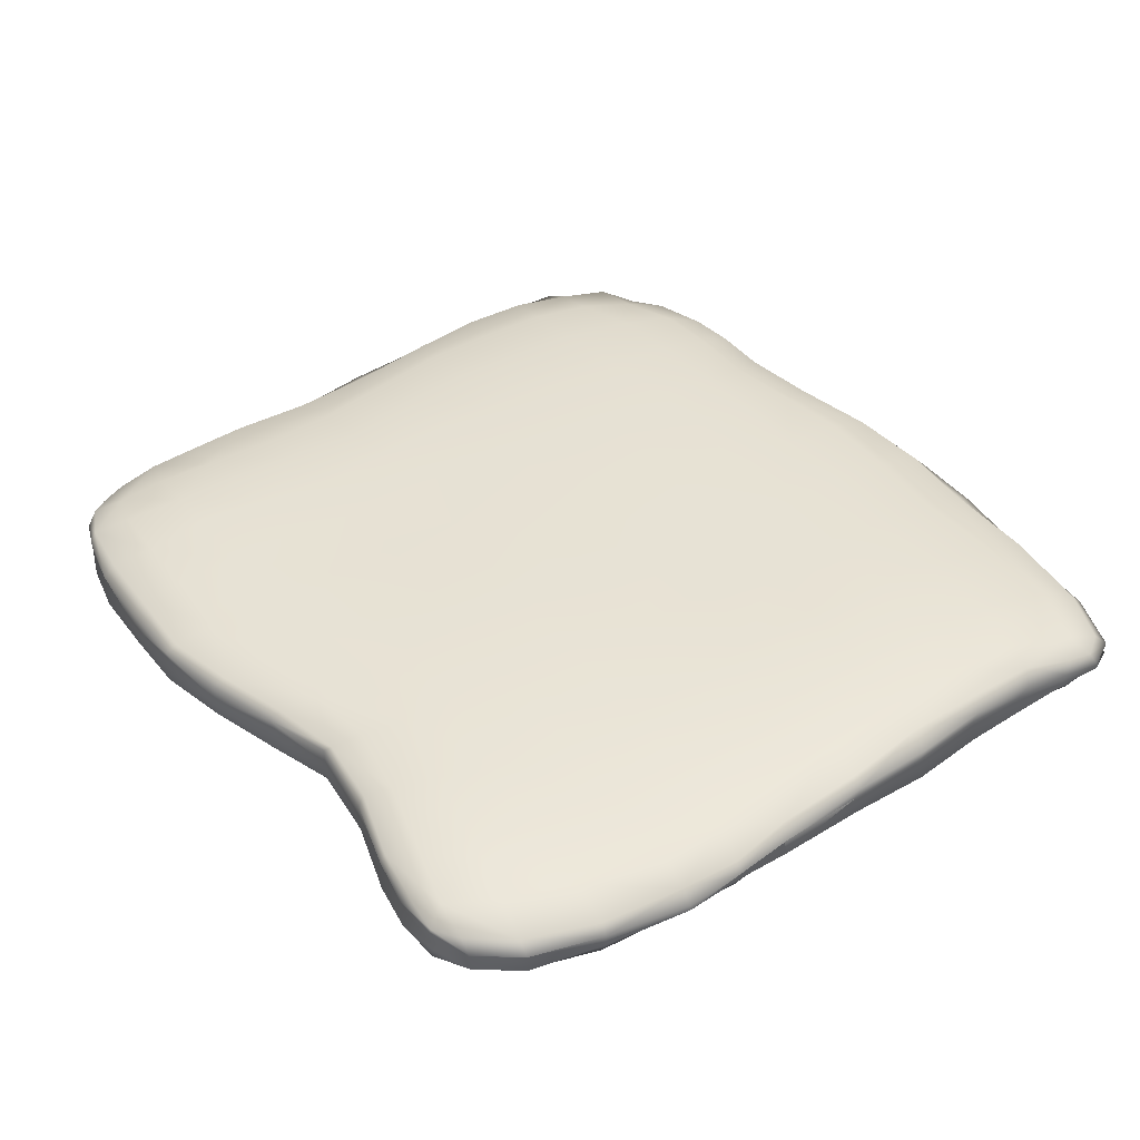
<metadata>
{"format":"obj","ext":"obj","renderer":"f3d","projection":"perspective","resolution":1024,"background":"white","views":[{"elev":39.9,"azim":56.7,"up":"+Y"}]}
</metadata>
<code>
v  0.0017 0.0051 -0.0013
v  0.003 0.0051 -0.0013
v  0.003 0.0051 -0.0026
v  0.0017 0.0051 -0.0026
v  0.0004 0.0051 -0.0026
v  0.0004 0.0051 -0.0013
v  0.0003 0.0051 0.0001
v  0.0017 0.0051 0.0001
v  0.003 0.0051 0.0001
v  -0.001 0.0051 -0.0013
v  -0.0009 0.0051 -0.0027
v  -0.0022 0.0051 -0.0027
v  -0.0023 0.0051 -0.0014
v  -0.0023 0.0051 -0.0001
v  -0.001 0.0051 -0
v  -0.001 0.0051 0.0013
v  -0.0023 0.0051 0.0012
v  -0.0022 0.0051 0.0025
v  -0.001 0.0051 0.0026
v  0.0004 0.0051 0.0026
v  0.0004 0.0051 0.0014
v  0.0017 0.0051 0.0014
v  0.0018 0.0051 0.0026
v  0.0031 0.0051 0.0026
v  0.0031 0.0051 0.0014
v  0.0017 0.005 -0.0062
v  0.003 0.0049 -0.0062
v  0.003 0.0048 -0.0069
v  0.0017 0.0048 -0.007
v  0.0003 0.0048 -0.0069
v  0.0003 0.005 -0.0062
v  0.0004 0.0051 -0.0051
v  0.0017 0.0051 -0.0051
v  0.003 0.005 -0.0051
v  -0.001 0.0049 -0.0061
v  -0.0011 0.0048 -0.0066
v  -0.0024 0.0048 -0.0064
v  -0.0023 0.0049 -0.0059
v  -0.0022 0.005 -0.0051
v  -0.0009 0.0051 -0.0051
v  -0.0009 0.0051 -0.004
v  -0.0022 0.0051 -0.004
v  0.0004 0.0051 -0.0039
v  0.0017 0.0051 -0.0039
v  0.003 0.0051 -0.0039
v  -0.0011 0.0049 0.006
v  -0.0024 0.0049 0.006
v  -0.0024 0.0048 0.0067
v  -0.0011 0.0048 0.0067
v  0.0001 0.0048 0.0064
v  0.0001 0.0049 0.0057
v  0.0002 0.0051 0.0048
v  -0.0011 0.0051 0.0049
v  -0.0024 0.005 0.005
v  0.0014 0.0049 0.0054
v  0.0013 0.0048 0.006
v  0.0025 0.0048 0.0057
v  0.0026 0.0049 0.0052
v  0.0028 0.005 0.0045
v  0.0015 0.0051 0.0046
v  0.0017 0.0051 0.0037
v  0.003 0.0051 0.0037
v  0.0003 0.0051 0.0038
v  -0.001 0.0051 0.0038
v  -0.0023 0.0051 0.0038
v  -0.0036 0.0051 -0.0013
v  -0.0036 0.0051 -0.0025
v  -0.0049 0.005 -0.0024
v  -0.0049 0.005 -0.0012
v  -0.0047 0.005 0.0001
v  -0.0036 0.0051 0
v  -0.0059 0.0049 -0.0012
v  -0.0061 0.0048 -0.0025
v  -0.0068 0.0047 -0.0026
v  -0.0066 0.0047 -0.0013
v  -0.0063 0.0047 0.0002
v  -0.0056 0.0049 0.0002
v  -0.0053 0.0049 0.0016
v  -0.006 0.0048 0.0017
v  -0.006 0.0048 0.003
v  -0.0052 0.0049 0.0028
v  -0.0043 0.0051 0.0027
v  -0.0044 0.005 0.0014
v  -0.0034 0.0051 0.0013
v  -0.0033 0.0051 0.0026
v  0.0047 0.005 0.0014
v  0.0047 0.005 0.0026
v  0.0062 0.0049 0.0026
v  0.0061 0.0049 0.0014
v  0.0059 0.0049 0.0002
v  0.0045 0.005 0.0001
v  0.0072 0.0047 0.0015
v  0.0073 0.0047 0.0026
v  0.0078 0.0045 0.0026
v  0.0078 0.0045 0.0016
v  0.0076 0.0046 0.0005
v  0.007 0.0048 0.0003
v  0.0068 0.0049 -0.001
v  0.0075 0.0047 -0.0009
v  0.0073 0.0048 -0.0023
v  0.0066 0.0049 -0.0024
v  0.0056 0.005 -0.0025
v  0.0057 0.005 -0.0012
v  0.0044 0.0051 -0.0012
v  0.0043 0.0051 -0.0025
v  -0.0034 0.0049 -0.0059
v  -0.0034 0.0048 -0.0064
v  -0.0043 0.0047 -0.0064
v  -0.0045 0.0049 -0.0058
v  -0.0047 0.005 -0.0049
v  -0.0035 0.005 -0.005
v  -0.0056 0.0047 -0.0056
v  -0.0053 0.0046 -0.0062
v  -0.0059 0.0045 -0.0059
v  -0.0064 0.0046 -0.0055
v  -0.0067 0.0046 -0.0047
v  -0.0059 0.0048 -0.0047
v  -0.0061 0.0048 -0.0037
v  -0.0068 0.0047 -0.0037
v  -0.0049 0.005 -0.0037
v  -0.0035 0.0051 -0.0038
v  0.0043 0.0051 -0.0039
v  0.0056 0.005 -0.0038
v  0.0057 0.0049 -0.0051
v  0.0044 0.005 -0.0051
v  0.0066 0.0049 -0.0037
v  0.0072 0.0048 -0.0037
v  0.0071 0.0047 -0.0049
v  0.0066 0.0048 -0.005
v  0.0068 0.0046 -0.0061
v  0.0072 0.0045 -0.0058
v  0.0072 0.0044 -0.0063
v  0.0069 0.0044 -0.0067
v  0.0061 0.0046 -0.0069
v  0.0059 0.0048 -0.0063
v  0.0045 0.0049 -0.0063
v  0.0046 0.0047 -0.007
v  0.0039 0.0049 0.0054
v  0.0037 0.0048 0.0058
v  0.0049 0.0047 0.0061
v  0.0052 0.0049 0.0057
v  0.0055 0.0049 0.0049
v  0.0042 0.005 0.0047
v  0.0062 0.0047 0.0059
v  0.0059 0.0046 0.0062
v  0.0064 0.0045 0.0062
v  0.0068 0.0045 0.0059
v  0.0073 0.0045 0.0052
v  0.0066 0.0047 0.0051
v  0.007 0.0047 0.004
v  0.0077 0.0045 0.004
v  0.0059 0.0049 0.0039
v  0.0045 0.005 0.0038
v  -0.0034 0.0051 0.0038
v  -0.0043 0.0051 0.0039
v  -0.0044 0.005 0.005
v  -0.0035 0.0051 0.005
v  -0.0052 0.0049 0.004
v  -0.0059 0.0048 0.004
v  -0.0058 0.0048 0.0049
v  -0.0052 0.0049 0.005
v  -0.0052 0.0048 0.0058
v  -0.0057 0.0047 0.0056
v  -0.0056 0.0046 0.006
v  -0.0053 0.0047 0.0063
v  -0.0046 0.0048 0.0066
v  -0.0045 0.0049 0.006
v  -0.0035 0.0049 0.006
v  -0.0036 0.0048 0.0067
v  0.0017 0.0046 -0.0072
v  0.0003 0.0046 -0.0071
v  0.003 0.0046 -0.0072
v  0.003 0.0042 -0.0071
v  0.0017 0.0043 -0.0072
v  0.0003 0.0043 -0.0071
v  -0.0011 0.0046 -0.0068
v  -0.0024 0.0046 -0.0065
v  -0.0011 0.0043 -0.0068
v  -0.0024 0.0043 -0.0065
v  -0.0011 0.0047 0.0069
v  0.0001 0.0047 0.0066
v  -0.0024 0.0046 0.0069
v  -0.0024 0.0043 0.0069
v  -0.0011 0.0044 0.0068
v  0.0001 0.0044 0.0066
v  0.0013 0.0047 0.0062
v  0.0024 0.0047 0.0058
v  0.0013 0.0044 0.0061
v  0.0024 0.0044 0.0058
v  -0.0068 0.0045 -0.0013
v  -0.0065 0.0046 0.0002
v  -0.007 0.0045 -0.0026
v  -0.007 0.0043 -0.0026
v  -0.0068 0.0043 -0.0013
v  -0.0064 0.0043 0.0002
v  -0.0062 0.0046 0.0017
v  -0.0062 0.0046 0.003
v  -0.0062 0.0043 0.0017
v  -0.0062 0.0043 0.003
v  0.0079 0.0043 0.0016
v  0.0078 0.0044 0.0006
v  0.008 0.0043 0.0026
v  0.0077 0.0046 -0.0009
v  0.0076 0.0046 -0.0023
v  0.0076 0.0043 -0.0009
v  0.0075 0.0043 -0.0023
v  -0.0034 0.0046 -0.0065
v  -0.0043 0.0046 -0.0065
v  -0.0034 0.0043 -0.0065
v  -0.0043 0.0043 -0.0065
v  -0.0066 0.0044 -0.0054
v  -0.007 0.0045 -0.0046
v  -0.006 0.0044 -0.006
v  -0.0066 0.0042 -0.0054
v  -0.0069 0.0042 -0.0046
v  -0.0052 0.0045 -0.0063
v  -0.0052 0.0042 -0.0063
v  -0.007 0.0045 -0.0037
v  -0.007 0.0042 -0.0037
v  0.0074 0.0046 -0.0036
v  0.0073 0.0045 -0.0048
v  0.0073 0.0043 -0.0036
v  0.0072 0.0042 -0.0047
v  0.007 0.0042 -0.0069
v  0.0061 0.0044 -0.0071
v  0.0073 0.0042 -0.0064
v  0.0061 0.0041 -0.0071
v  0.0069 0.0041 -0.0068
v  0.0063 0.0041 -0.007
v  0.0073 0.0043 -0.0057
v  0.0073 0.0042 -0.0056
v  0.0047 0.0045 -0.0071
v  0.0046 0.0042 -0.0071
v  0.0037 0.0046 0.0059
v  0.0049 0.0046 0.0062
v  0.0037 0.0043 0.0059
v  0.0048 0.0043 0.0061
v  0.007 0.0043 0.0059
v  0.0075 0.0043 0.0052
v  0.0064 0.0044 0.0062
v  0.0057 0.0045 0.0063
v  0.0057 0.0042 0.0062
v  0.0078 0.0043 0.004
v  -0.0061 0.0046 0.004
v  -0.0059 0.0046 0.0048
v  -0.0061 0.0043 0.004
v  -0.0059 0.0043 0.0048
v  -0.0052 0.0045 0.0065
v  -0.0046 0.0046 0.0067
v  -0.0056 0.0044 0.0061
v  -0.0056 0.0042 0.006
v  -0.0052 0.0042 0.0064
v  -0.0045 0.0043 0.0067
v  -0.0058 0.0045 0.0055
v  -0.0058 0.0043 0.0055
v  -0.0036 0.0046 0.0069
v  -0.0036 0.0043 0.0068
v  0.008 0.0042 0.0026
v  0.0077 0.0043 0.0006
v  0.0077 0.0043 0.0005
v  -0.006 0.0042 -0.0059
v  -0.0059 0.0042 -0.006
v  0.0069 0.0042 0.0059
v  0.0064 0.0042 0.0062
v  0.0074 0.0042 0.0052
v  0.0078 0.0042 0.004
v  0.0017 0.0039 -0.0013
v  0.0017 0.0038 -0.0026
v  0.003 0.0038 -0.0026
v  0.003 0.0039 -0.0013
v  0.0004 0.0039 -0.0013
v  0.0004 0.0039 -0.0026
v  0.0017 0.0039 0.0001
v  0.0003 0.0039 0.0001
v  0.003 0.0039 0.0001
v  -0.001 0.0039 -0.0013
v  -0.0023 0.0039 -0.0014
v  -0.0022 0.0038 -0.0027
v  -0.0009 0.0038 -0.0027
v  -0.001 0.0039 -0
v  -0.0023 0.0039 -0.0001
v  -0.001 0.0039 0.0013
v  -0.001 0.0039 0.0026
v  -0.0022 0.0039 0.0025
v  -0.0023 0.0039 0.0012
v  0.0004 0.0039 0.0014
v  0.0004 0.0039 0.0026
v  0.0017 0.0039 0.0014
v  0.0031 0.0039 0.0014
v  0.0031 0.0038 0.0026
v  0.0018 0.0039 0.0026
v  0.0017 0.0038 -0.0062
v  0.0017 0.0038 -0.007
v  0.003 0.0038 -0.0069
v  0.003 0.0037 -0.0062
v  0.0003 0.0038 -0.0062
v  0.0003 0.0039 -0.0069
v  0.0017 0.0038 -0.0051
v  0.0004 0.0038 -0.0051
v  0.003 0.0037 -0.0051
v  -0.001 0.0038 -0.0061
v  -0.0023 0.0038 -0.0059
v  -0.0024 0.0039 -0.0064
v  -0.0011 0.0039 -0.0066
v  -0.0009 0.0038 -0.0051
v  -0.0022 0.0038 -0.0051
v  -0.0009 0.0038 -0.004
v  -0.0022 0.0038 -0.004
v  0.0004 0.0038 -0.0039
v  0.0017 0.0038 -0.0039
v  0.003 0.0038 -0.0039
v  -0.0011 0.0039 0.006
v  -0.0011 0.004 0.0067
v  -0.0024 0.0039 0.0067
v  -0.0024 0.0038 0.006
v  0.0001 0.0039 0.0057
v  0.0001 0.004 0.0064
v  -0.0011 0.0039 0.0049
v  0.0002 0.0039 0.0048
v  -0.0024 0.0038 0.005
v  0.0014 0.0039 0.0054
v  0.0026 0.0039 0.0052
v  0.0025 0.004 0.0057
v  0.0013 0.004 0.006
v  0.0015 0.0039 0.0046
v  0.0028 0.0038 0.0045
v  0.0017 0.0038 0.0037
v  0.003 0.0038 0.0037
v  0.0003 0.0039 0.0038
v  -0.001 0.0039 0.0038
v  -0.0023 0.0038 0.0038
v  -0.0036 0.0038 -0.0013
v  -0.0036 0.0038 -0.0025
v  -0.0049 0.0038 -0.0012
v  -0.0049 0.0038 -0.0024
v  -0.0036 0.0039 0
v  -0.0047 0.0039 0.0001
v  -0.0059 0.0039 -0.0012
v  -0.0066 0.004 -0.0013
v  -0.0068 0.0039 -0.0026
v  -0.0061 0.0038 -0.0025
v  -0.0056 0.0039 0.0002
v  -0.0063 0.004 0.0002
v  -0.0053 0.0039 0.0016
v  -0.0052 0.0038 0.0028
v  -0.006 0.0039 0.003
v  -0.006 0.004 0.0017
v  -0.0044 0.0038 0.0014
v  -0.0043 0.0038 0.0027
v  -0.0034 0.0039 0.0013
v  -0.0033 0.0038 0.0026
v  0.0047 0.0038 0.0014
v  0.0047 0.0038 0.0026
v  0.0061 0.0038 0.0014
v  0.0062 0.0038 0.0026
v  0.0045 0.0038 0.0001
v  0.0059 0.0038 0.0002
v  0.0072 0.0039 0.0015
v  0.0078 0.004 0.0016
v  0.0078 0.004 0.0026
v  0.0073 0.0039 0.0026
v  0.007 0.0039 0.0003
v  0.0076 0.004 0.0005
v  0.0068 0.0038 -0.001
v  0.0066 0.0038 -0.0024
v  0.0073 0.0039 -0.0023
v  0.0075 0.0039 -0.0009
v  0.0057 0.0038 -0.0012
v  0.0056 0.0038 -0.0025
v  0.0044 0.0038 -0.0012
v  0.0043 0.0038 -0.0025
v  -0.0034 0.0038 -0.0059
v  -0.0034 0.0038 -0.0064
v  -0.0045 0.0037 -0.0058
v  -0.0043 0.0038 -0.0064
v  -0.0035 0.0037 -0.005
v  -0.0047 0.0037 -0.0049
v  -0.0056 0.0038 -0.0056
v  -0.0064 0.0038 -0.0055
v  -0.0059 0.0039 -0.0059
v  -0.0053 0.0039 -0.0062
v  -0.0059 0.0037 -0.0047
v  -0.0067 0.0038 -0.0047
v  -0.0061 0.0038 -0.0037
v  -0.0068 0.0039 -0.0037
v  -0.0049 0.0037 -0.0037
v  -0.0035 0.0038 -0.0038
v  0.0043 0.0037 -0.0039
v  0.0056 0.0037 -0.0038
v  0.0044 0.0037 -0.0051
v  0.0057 0.0037 -0.0051
v  0.0066 0.0038 -0.0037
v  0.0072 0.0039 -0.0037
v  0.0066 0.0037 -0.005
v  0.0071 0.0039 -0.0049
v  0.0068 0.0038 -0.0061
v  0.0069 0.0039 -0.0067
v  0.0072 0.004 -0.0063
v  0.0072 0.0039 -0.0058
v  0.0059 0.0037 -0.0063
v  0.0061 0.0038 -0.0069
v  0.0045 0.0037 -0.0063
v  0.0046 0.0038 -0.007
v  0.0039 0.0038 0.0054
v  0.0037 0.0039 0.0058
v  0.0052 0.0038 0.0057
v  0.0049 0.0039 0.0061
v  0.0042 0.0038 0.0047
v  0.0055 0.0037 0.0049
v  0.0062 0.0038 0.0059
v  0.0068 0.0039 0.0059
v  0.0064 0.0039 0.0062
v  0.0059 0.0039 0.0062
v  0.0066 0.0037 0.0051
v  0.0073 0.0038 0.0052
v  0.007 0.0038 0.004
v  0.0077 0.0039 0.004
v  0.0059 0.0038 0.0039
v  0.0045 0.0038 0.0038
v  -0.0034 0.0038 0.0038
v  -0.0043 0.0038 0.0039
v  -0.0035 0.0037 0.005
v  -0.0044 0.0037 0.005
v  -0.0052 0.0038 0.004
v  -0.0059 0.0038 0.004
v  -0.0052 0.0037 0.005
v  -0.0058 0.0038 0.0049
v  -0.0052 0.0037 0.0058
v  -0.0053 0.0038 0.0063
v  -0.0056 0.0039 0.006
v  -0.0057 0.0038 0.0056
v  -0.0045 0.0037 0.006
v  -0.0046 0.0038 0.0066
v  -0.0035 0.0038 0.006
v  -0.0036 0.0038 0.0067
v  0.0017 0.0039 -0.0072
v  0.0003 0.004 -0.0071
v  0.003 0.0039 -0.0072
v  -0.0011 0.004 -0.0068
v  -0.0024 0.004 -0.0065
v  -0.0011 0.0041 0.0069
v  0.0001 0.0041 0.0066
v  -0.0024 0.004 0.0069
v  0.0013 0.0041 0.0062
v  0.0024 0.0041 0.0058
v  -0.0068 0.0041 -0.0013
v  -0.0065 0.0041 0.0002
v  -0.007 0.0041 -0.0026
v  -0.0062 0.0041 0.0017
v  -0.0062 0.004 0.003
v  0.0079 0.0042 0.0016
v  0.0078 0.0041 0.0006
v  0.0077 0.0041 -0.0009
v  0.0076 0.004 -0.0023
v  -0.0034 0.004 -0.0065
v  -0.0043 0.004 -0.0065
v  -0.0066 0.004 -0.0054
v  -0.007 0.004 -0.0046
v  -0.006 0.004 -0.006
v  -0.0052 0.004 -0.0063
v  -0.007 0.004 -0.0037
v  0.0074 0.004 -0.0036
v  0.0073 0.004 -0.0048
v  0.007 0.004 -0.0069
v  0.0061 0.0039 -0.0071
v  0.0073 0.0041 -0.0064
v  0.0073 0.0041 -0.0057
v  0.0047 0.0039 -0.0071
v  0.0037 0.0041 0.0059
v  0.0049 0.004 0.0062
v  0.007 0.004 0.0059
v  0.0075 0.004 0.0052
v  0.0064 0.0041 0.0062
v  0.0057 0.004 0.0063
v  0.0078 0.0041 0.004
v  -0.0061 0.004 0.004
v  -0.0059 0.004 0.0048
v  -0.0052 0.004 0.0065
v  -0.0046 0.0039 0.0067
v  -0.0056 0.004 0.0061
v  -0.0058 0.004 0.0055
v  -0.0036 0.004 0.0069
g Chease
f 1 2 3 4
f 1 4 5 6
f 1 6 7 8
f 1 8 9 2
f 10 11 12 13
f 10 13 14 15
f 10 15 7 6
f 10 6 5 11
f 16 17 18 19
f 16 19 20 21
f 16 21 7 15
f 16 15 14 17
f 22 23 24 25
f 22 25 9 8
f 22 8 7 21
f 22 21 20 23
f 26 27 28 29
f 26 29 30 31
f 26 31 32 33
f 26 33 34 27
f 35 36 37 38
f 35 38 39 40
f 35 40 32 31
f 35 31 30 36
f 41 42 12 11
f 41 11 5 43
f 41 43 32 40
f 41 40 39 42
f 44 4 3 45
f 44 45 34 33
f 44 33 32 43
f 44 43 5 4
f 46 47 48 49
f 46 49 50 51
f 46 51 52 53
f 46 53 54 47
f 55 56 57 58
f 55 58 59 60
f 55 60 52 51
f 55 51 50 56
f 61 62 24 23
f 61 23 20 63
f 61 63 52 60
f 61 60 59 62
f 64 19 18 65
f 64 65 54 53
f 64 53 52 63
f 64 63 20 19
f 66 13 12 67
f 66 67 68 69
f 66 69 70 71
f 66 71 14 13
f 72 73 74 75
f 72 75 76 77
f 72 77 70 69
f 72 69 68 73
f 78 79 80 81
f 78 81 82 83
f 78 83 70 77
f 78 77 76 79
f 84 85 18 17
f 84 17 14 71
f 84 71 70 83
f 84 83 82 85
f 86 25 24 87
f 86 87 88 89
f 86 89 90 91
f 86 91 9 25
f 92 93 94 95
f 92 95 96 97
f 92 97 90 89
f 92 89 88 93
f 98 99 100 101
f 98 101 102 103
f 98 103 90 97
f 98 97 96 99
f 104 105 3 2
f 104 2 9 91
f 104 91 90 103
f 104 103 102 105
f 106 38 37 107
f 106 107 108 109
f 106 109 110 111
f 106 111 39 38
f 112 113 114 115
f 112 115 116 117
f 112 117 110 109
f 112 109 108 113
f 118 119 74 73
f 118 73 68 120
f 118 120 110 117
f 118 117 116 119
f 121 67 12 42
f 121 42 39 111
f 121 111 110 120
f 121 120 68 67
f 122 45 3 105
f 122 105 102 123
f 122 123 124 125
f 122 125 34 45
f 126 101 100 127
f 126 127 128 129
f 126 129 124 123
f 126 123 102 101
f 130 131 132 133
f 130 133 134 135
f 130 135 124 129
f 130 129 128 131
f 136 137 28 27
f 136 27 34 125
f 136 125 124 135
f 136 135 134 137
f 138 58 57 139
f 138 139 140 141
f 138 141 142 143
f 138 143 59 58
f 144 145 146 147
f 144 147 148 149
f 144 149 142 141
f 144 141 140 145
f 150 151 94 93
f 150 93 88 152
f 150 152 142 149
f 150 149 148 151
f 153 87 24 62
f 153 62 59 143
f 153 143 142 152
f 153 152 88 87
f 154 65 18 85
f 154 85 82 155
f 154 155 156 157
f 154 157 54 65
f 158 81 80 159
f 158 159 160 161
f 158 161 156 155
f 158 155 82 81
f 162 163 164 165
f 162 165 166 167
f 162 167 156 161
f 162 161 160 163
f 168 169 48 47
f 168 47 54 157
f 168 157 156 167
f 168 167 166 169
f 170 171 30 29
f 170 29 28 172
f 170 172 173 174
f 170 174 175 171
f 176 177 37 36
f 176 36 30 171
f 176 171 175 178
f 176 178 179 177
f 180 181 50 49
f 180 49 48 182
f 180 182 183 184
f 180 184 185 181
f 186 187 57 56
f 186 56 50 181
f 186 181 185 188
f 186 188 189 187
f 190 191 76 75
f 190 75 74 192
f 190 192 193 194
f 190 194 195 191
f 196 197 80 79
f 196 79 76 191
f 196 191 195 198
f 196 198 199 197
f 200 201 96 95
f 200 95 94 202
f 203 204 100 99
f 203 99 96 201
f 203 205 206 204
f 207 208 108 107
f 207 107 37 177
f 207 177 179 209
f 207 209 210 208
f 211 212 116 115
f 211 115 114 213
f 211 214 215 212
f 216 213 114 113
f 216 113 108 208
f 216 208 210 217
f 218 192 74 119
f 218 119 116 212
f 218 212 215 219
f 218 219 193 192
f 220 221 128 127
f 220 127 100 204
f 220 204 206 222
f 220 222 223 221
f 224 225 134 133
f 224 133 132 226
f 227 225 224 228
f 227 228 229
f 230 226 132 131
f 230 131 128 221
f 223 231 230 221
f 232 172 28 137
f 232 137 134 225
f 232 225 227 233
f 232 233 173 172
f 234 235 140 139
f 234 139 57 187
f 234 187 189 236
f 234 236 237 235
f 238 239 148 147
f 238 147 146 240
f 241 240 146 145
f 241 145 140 235
f 241 235 237 242
f 243 202 94 151
f 243 151 148 239
f 244 245 160 159
f 244 159 80 197
f 244 197 199 246
f 244 246 247 245
f 248 249 166 165
f 248 165 164 250
f 248 250 251 252
f 248 252 253 249
f 254 250 164 163
f 254 163 160 245
f 254 245 247 255
f 254 255 251 250
f 256 182 48 169
f 256 169 166 249
f 256 249 253 257
f 256 257 183 182
f 200 202 258 200
f 259 201 200 200
f 205 203 201 259
f 260 205 259
f 211 213 261 214
f 216 217 262 213
f 261 213 262
f 224 226 226 228
f 226 226 230 231
f 263 238 240 264
f 239 238 263 265
f 264 240 241 242
f 243 239 265 266
f 202 243 266 258
f 267 268 269 270
f 267 271 272 268
f 267 273 274 271
f 267 270 275 273
f 276 277 278 279
f 276 280 281 277
f 276 271 274 280
f 276 279 272 271
f 282 283 284 285
f 282 286 287 283
f 282 280 274 286
f 282 285 281 280
f 288 289 290 291
f 288 273 275 289
f 288 286 274 273
f 288 291 287 286
f 292 293 294 295
f 292 296 297 293
f 292 298 299 296
f 292 295 300 298
f 301 302 303 304
f 301 305 306 302
f 301 296 299 305
f 301 304 297 296
f 307 279 278 308
f 307 309 272 279
f 307 305 299 309
f 307 308 306 305
f 310 311 269 268
f 310 298 300 311
f 310 309 299 298
f 310 268 272 309
f 312 313 314 315
f 312 316 317 313
f 312 318 319 316
f 312 315 320 318
f 321 322 323 324
f 321 325 326 322
f 321 316 319 325
f 321 324 317 316
f 327 291 290 328
f 327 329 287 291
f 327 325 319 329
f 327 328 326 325
f 330 331 284 283
f 330 318 320 331
f 330 329 319 318
f 330 283 287 329
f 332 333 278 277
f 332 334 335 333
f 332 336 337 334
f 332 277 281 336
f 338 339 340 341
f 338 342 343 339
f 338 334 337 342
f 338 341 335 334
f 344 345 346 347
f 344 348 349 345
f 344 342 337 348
f 344 347 343 342
f 350 285 284 351
f 350 336 281 285
f 350 348 337 336
f 350 351 349 348
f 352 353 290 289
f 352 354 355 353
f 352 356 357 354
f 352 289 275 356
f 358 359 360 361
f 358 362 363 359
f 358 354 357 362
f 358 361 355 354
f 364 365 366 367
f 364 368 369 365
f 364 362 357 368
f 364 367 363 362
f 370 270 269 371
f 370 356 275 270
f 370 368 357 356
f 370 371 369 368
f 372 373 303 302
f 372 374 375 373
f 372 376 377 374
f 372 302 306 376
f 378 379 380 381
f 378 382 383 379
f 378 374 377 382
f 378 381 375 374
f 384 341 340 385
f 384 386 335 341
f 384 382 377 386
f 384 385 383 382
f 387 308 278 333
f 387 376 306 308
f 387 386 377 376
f 387 333 335 386
f 388 371 269 311
f 388 389 369 371
f 388 390 391 389
f 388 311 300 390
f 392 393 366 365
f 392 394 395 393
f 392 389 391 394
f 392 365 369 389
f 396 397 398 399
f 396 400 401 397
f 396 394 391 400
f 396 399 395 394
f 402 295 294 403
f 402 390 300 295
f 402 400 391 390
f 402 403 401 400
f 404 405 323 322
f 404 406 407 405
f 404 408 409 406
f 404 322 326 408
f 410 411 412 413
f 410 414 415 411
f 410 406 409 414
f 410 413 407 406
f 416 361 360 417
f 416 418 355 361
f 416 414 409 418
f 416 417 415 414
f 419 328 290 353
f 419 408 326 328
f 419 418 409 408
f 419 353 355 418
f 420 351 284 331
f 420 421 349 351
f 420 422 423 421
f 420 331 320 422
f 424 425 346 345
f 424 426 427 425
f 424 421 423 426
f 424 345 349 421
f 428 429 430 431
f 428 432 433 429
f 428 426 423 432
f 428 431 427 426
f 434 315 314 435
f 434 422 320 315
f 434 432 423 422
f 434 435 433 432
f 436 293 297 437
f 436 438 294 293
f 436 174 173 438
f 436 437 175 174
f 439 304 303 440
f 439 437 297 304
f 439 178 175 437
f 439 440 179 178
f 441 313 317 442
f 441 443 314 313
f 441 184 183 443
f 441 442 185 184
f 444 324 323 445
f 444 442 317 324
f 444 188 185 442
f 444 445 189 188
f 446 339 343 447
f 446 448 340 339
f 446 194 193 448
f 446 447 195 194
f 449 347 346 450
f 449 447 343 347
f 449 198 195 447
f 449 450 199 198
f 451 359 363 452
f 451 258 360 359
f 453 367 366 454
f 453 452 363 367
f 453 454 206 205
f 455 373 375 456
f 455 440 303 373
f 455 209 179 440
f 455 456 210 209
f 457 379 383 458
f 457 459 380 379
f 457 458 215 214
f 460 381 380 459
f 460 456 375 381
f 460 217 210 456
f 461 385 340 448
f 461 458 383 385
f 461 219 215 458
f 461 448 193 219
f 462 393 395 463
f 462 454 366 393
f 462 222 206 454
f 462 463 223 222
f 464 397 401 465
f 464 466 398 397
f 227 229 228
f 227 228 464
f 227 464 465
f 467 399 398 466
f 467 463 395 399
f 223 463 467 231
f 468 403 294 438
f 468 465 401 403
f 468 233 227 465
f 468 438 173 233
f 469 405 407 470
f 469 445 323 405
f 469 236 189 445
f 469 470 237 236
f 471 411 415 472
f 471 473 412 411
f 474 413 412 473
f 474 470 407 413
f 474 242 237 470
f 475 417 360 258
f 475 472 415 417
f 476 425 427 477
f 476 450 346 425
f 476 246 199 450
f 476 477 247 246
f 478 429 433 479
f 478 480 430 429
f 478 252 251 480
f 478 479 253 252
f 481 431 430 480
f 481 477 427 431
f 481 255 247 477
f 481 480 251 255
f 482 435 314 443
f 482 479 433 435
f 482 257 253 479
f 482 443 183 257
f 451 200 258 258
f 259 200 451 452
f 452 453 205
f 259 452 205
f 260 259 205
f 261 459 457 214
f 262 217 460 459
f 261 262 459
f 464 228 226 466
f 226 231 467 466
f 263 264 473 471
f 472 265 263 471
f 264 242 474 473
f 475 266 265 472
f 258 258 266 475

</code>
